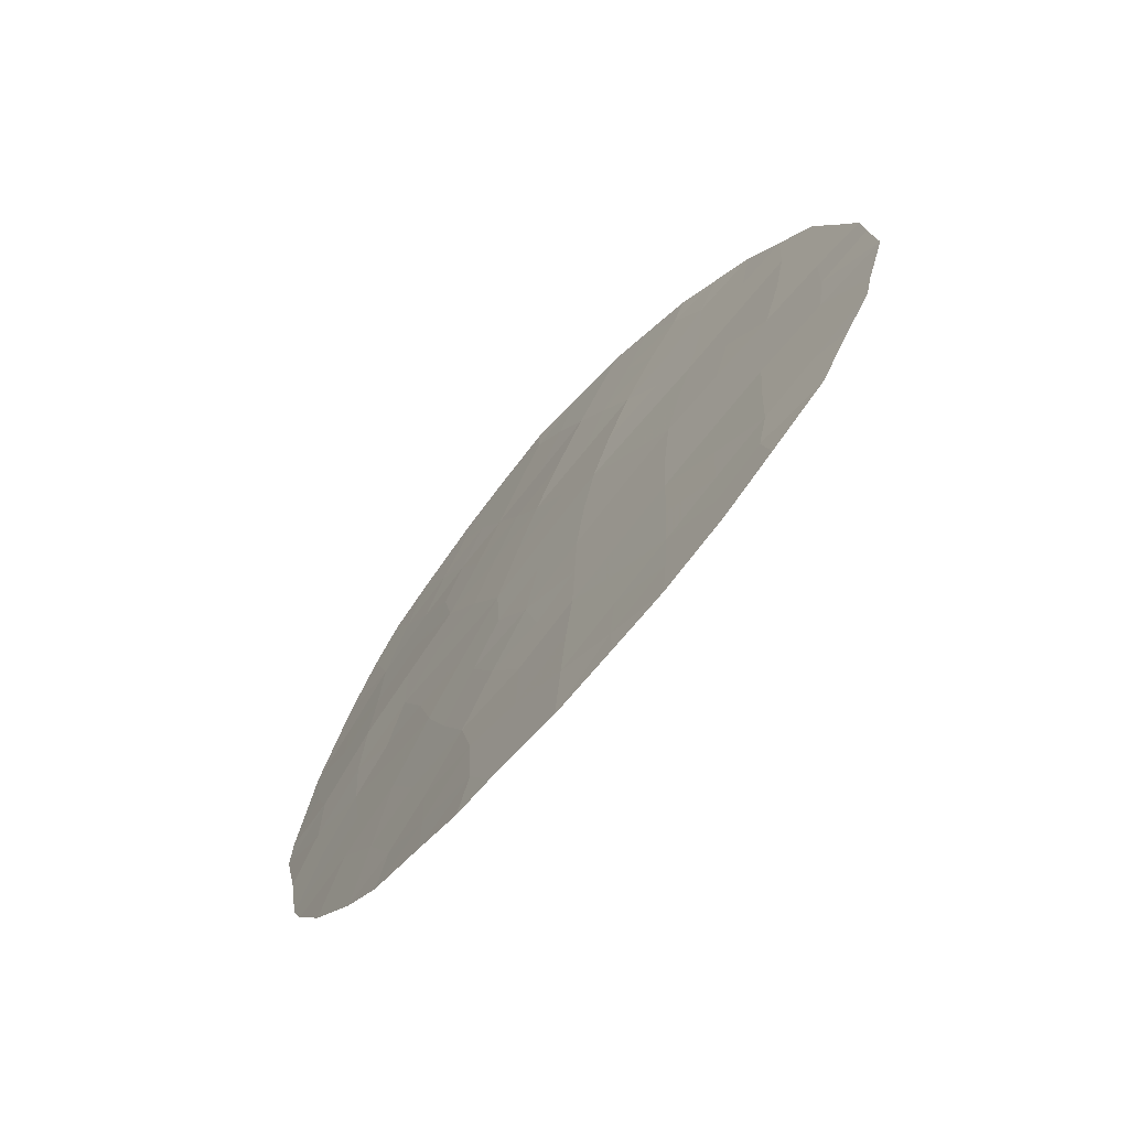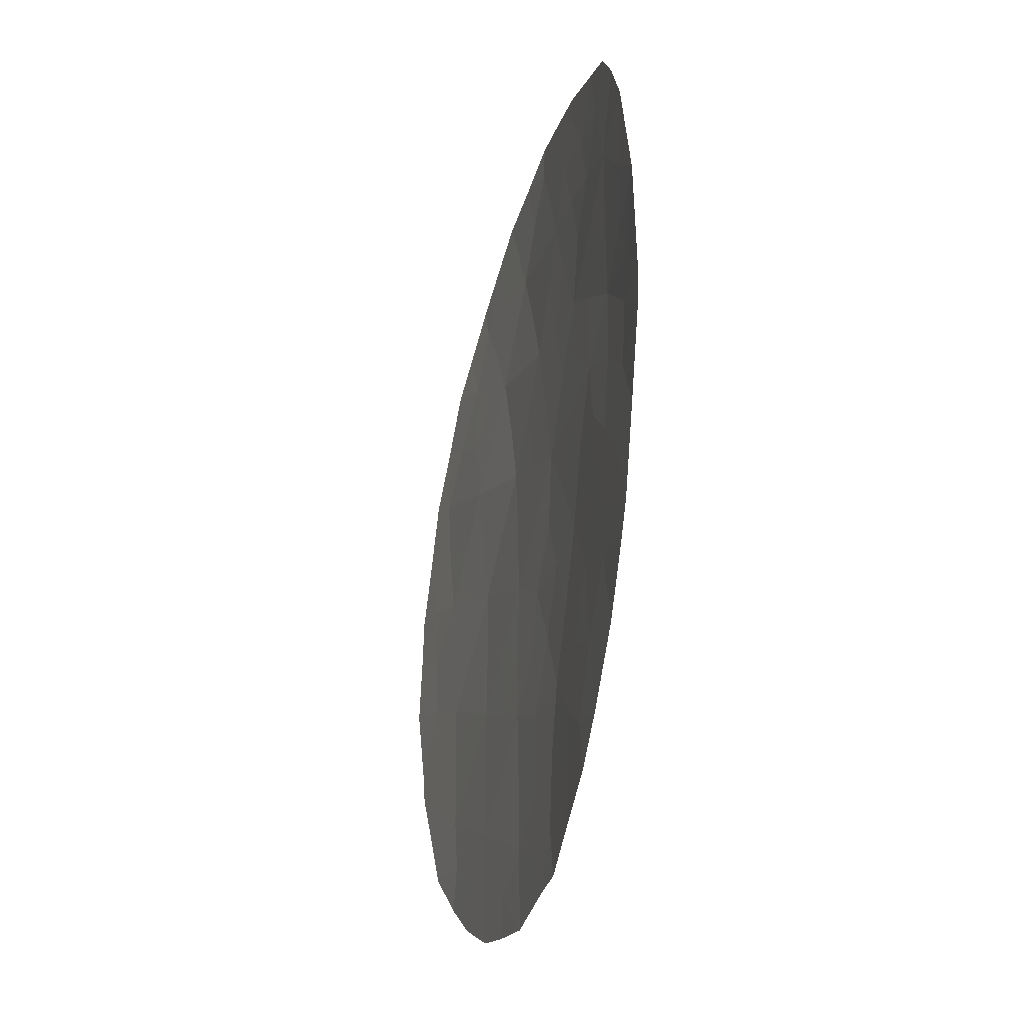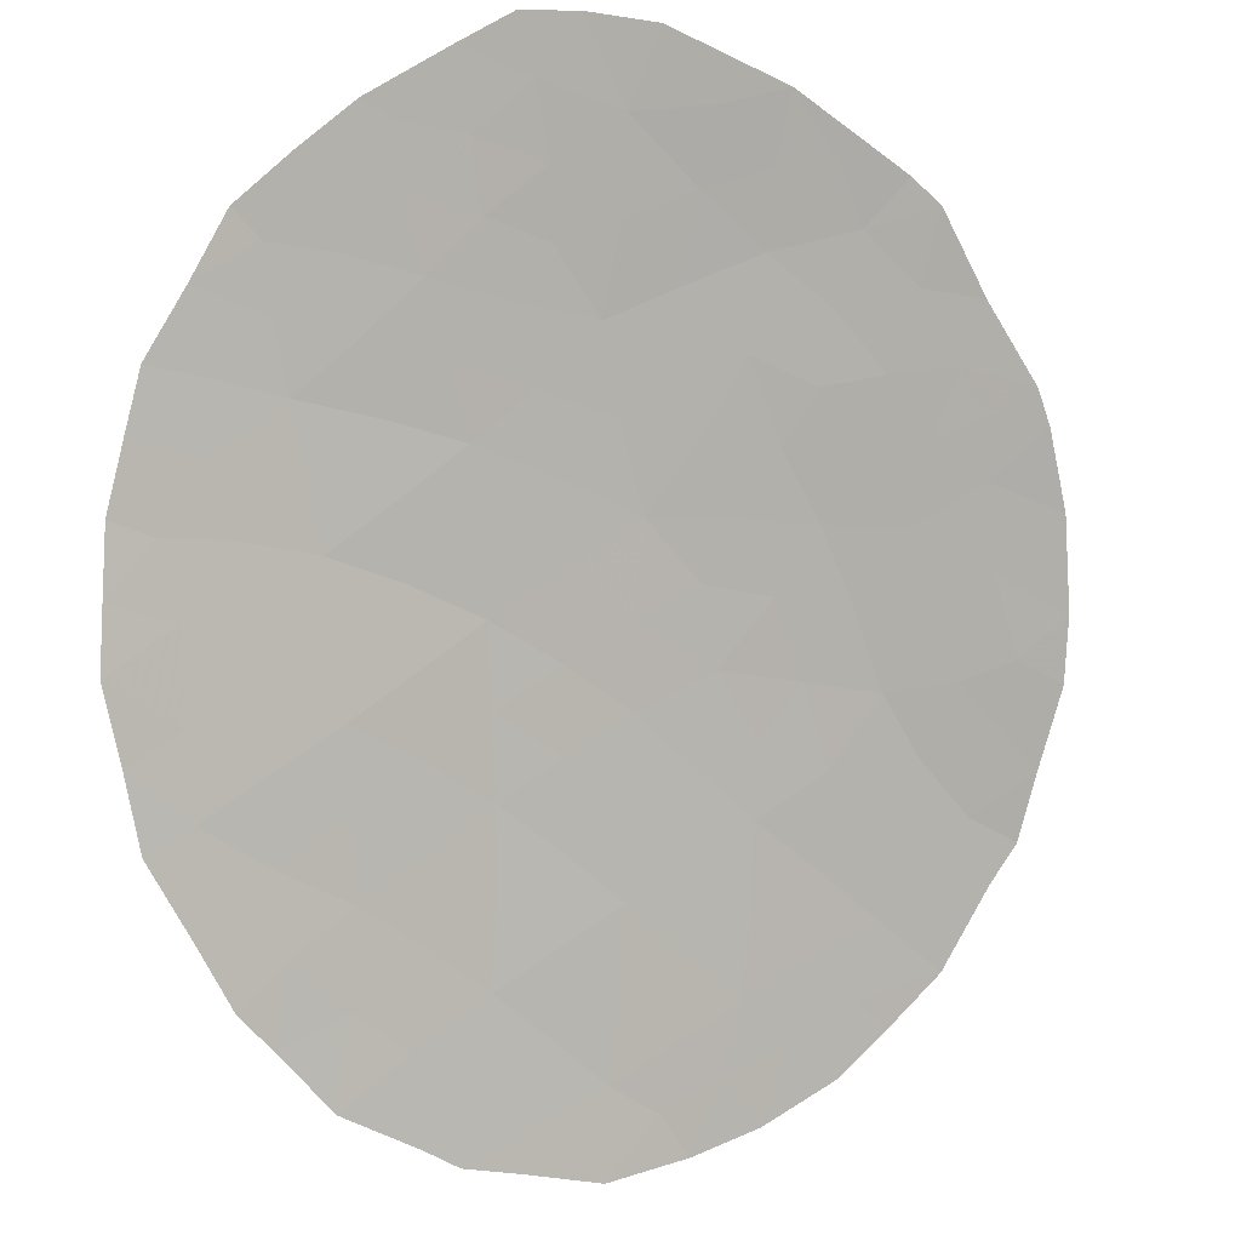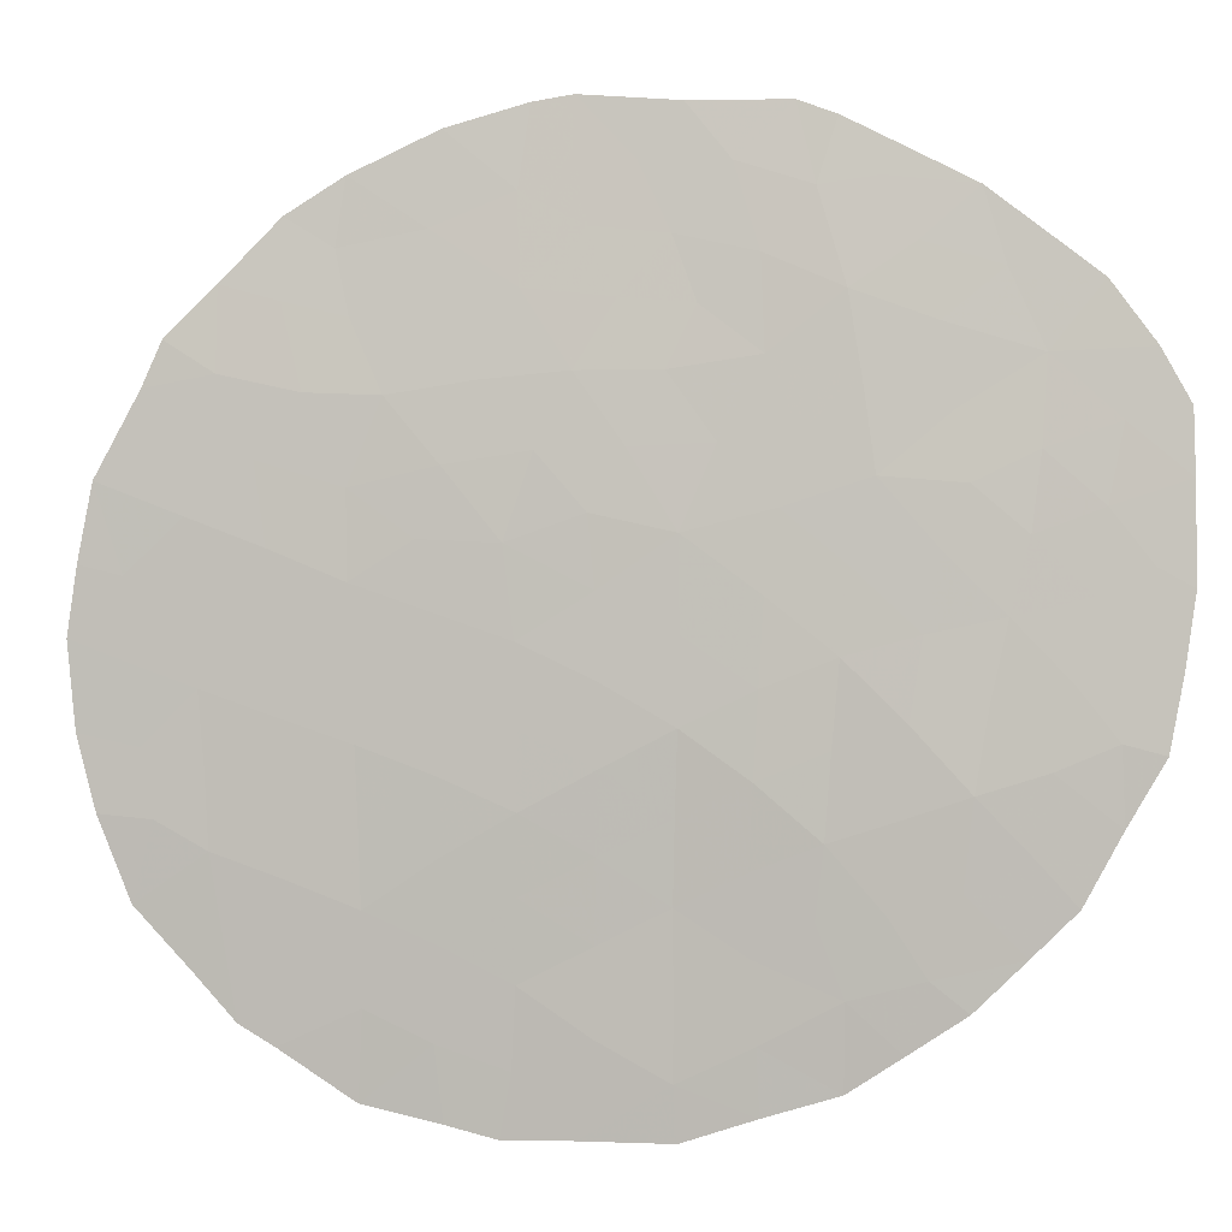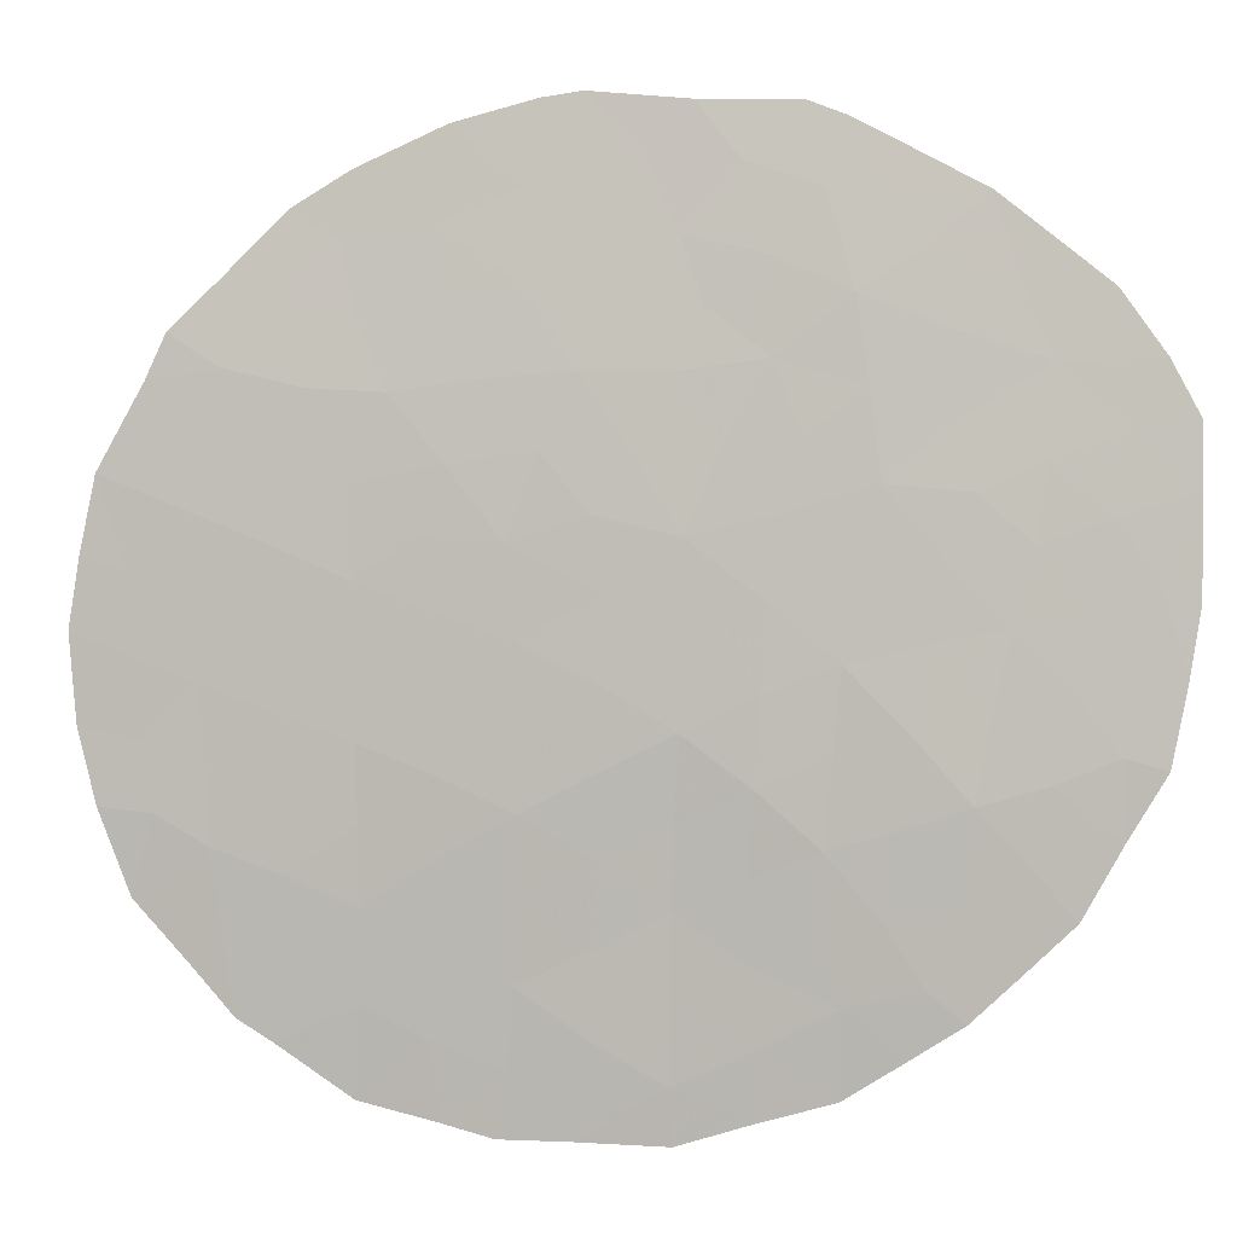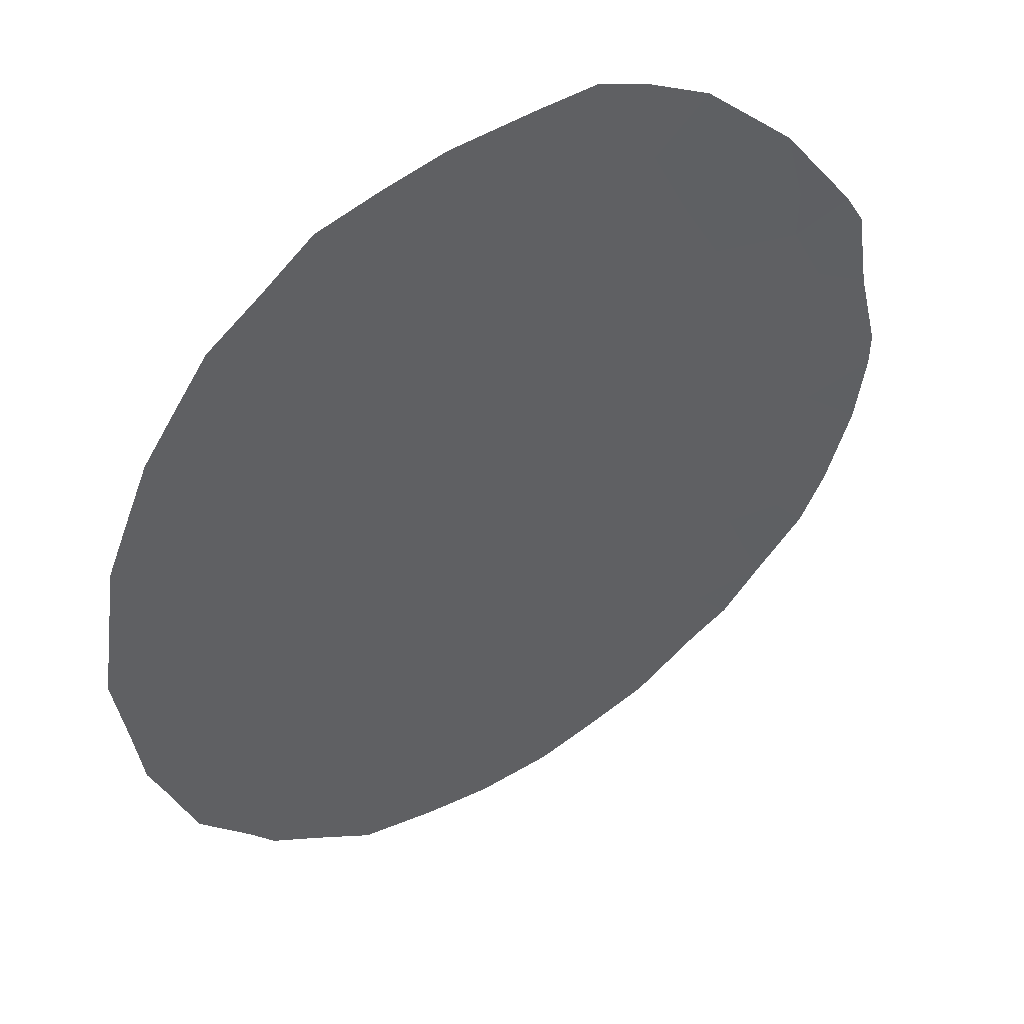
<metadata>
{"format":"obj","ext":"obj","renderer":"f3d","projection":"perspective","resolution":1024,"background":"white","views":[{"elev":-74.4,"azim":82.1,"up":"+Y"},{"elev":-21.0,"azim":-72.6,"up":"+Y"},{"elev":-59.6,"azim":-142.2,"up":"+Z"},{"elev":57.7,"azim":106.4,"up":"+Z"},{"elev":59.7,"azim":107.3,"up":"+Z"},{"elev":-28.6,"azim":-161.5,"up":"+Z"}]}
</metadata>
<code>
v 17.59 20.54 62.89
v 18.23 18.43 62.43
v 16.03 21.27 63.77
v 20.77 26.14 61.2
v 19.76 24.32 61.73
v 20.77 22.72 61.04
v 19.03 26.04 62.24
v 23.14 19.62 59.25
v 22.4 23.15 59.89
v 23.47 21.59 59.08
v 21.61 19.09 60.28
v 20.1 18.55 61.26
v 16.24 23.39 63.78
v 20.3 20.64 61.22
v 21.89 21.15 60.2
v 16.86 17.43 63.13
v 18.93 22.19 62.16
v 22.95 17.68 59.32
v 21.51 24.65 60.61
v 19.83 16.45 61.37
v 21.43 17.1 60.32
v 19.99 27.57 61.76
v 16.44 25.74 63.7
v 18.38 16.42 62.27
v 16.47 18.46 63.4
v 17.99 24.22 62.81
v 14.83 19.75 64.35
v 14.99 19.27 64.24
v 24.74 22.69 58.2
v 24.54 23.83 58.41
v 21.56 27.58 60.72
v 18.39 27.95 62.71
v 16.1 17.34 63.55
v 16.65 16.72 63.23
v 23.72 25.53 59.08
v 24.12 24.67 58.75
v 15.59 26.19 64.18
v 14.94 24.57 64.49
v 16.67 27.44 63.65
v 17.35 27.65 63.28
v 14.69 21.02 64.49
v 14.53 22.8 64.65
v 18.16 15.68 62.37
v 20 28.1 61.77
v 22.85 16.24 59.34
v 23.62 16.91 58.8
v 24.6 18.99 58.17
v 24.92 20.11 57.96
v 21.26 15.4 60.39
v 20.75 27.83 61.27
v 22.74 26.69 59.88
v 24.47 18.48 58.24
v 24.92 21.82 58.03
v 14.45 22.27 64.65
v 16.16 26.92 63.91
v 19.69 15.26 61.42
v 18.68 15.57 62.05
v 18.78 19.3 62.13
v 17.88 19.47 62.67
v 18.44 20.32 62.37
v 15.42 19.93 64.04
v 15.91 19.38 63.75
v 15.36 20.66 64.1
v 24.01 23.63 58.79
v 17.52 17.8 62.79
v 18.38 17.48 62.31
v 21.22 26.97 60.93
v 22.12 27.16 60.32
v 21.66 26.28 60.59
v 19.17 28.04 62.26
v 18.26 27.47 62.75
v 18.67 26.9 62.49
v 18.21 26.06 62.72
v 20.25 25.25 61.48
v 21.15 25.41 60.91
v 20.64 24.48 61.17
v 22.93 22.38 59.49
v 23.24 23.4 59.32
v 23.78 22.6 58.91
v 17.27 18.67 62.97
v 22.28 18.35 59.8
v 22.19 17.41 59.82
v 21.52 18.07 60.3
v 17.1 23.81 63.3
v 17.72 23.24 62.92
v 17.04 22.66 63.28
v 18.22 21.36 62.55
v 18.93 21.11 62.12
v 19.54 19.22 61.65
v 19.2 18.27 61.82
v 23.48 24.45 59.21
v 15.68 25.07 64.1
v 15.27 25.4 64.33
v 17.86 25.26 62.91
v 17.17 24.9 63.27
v 17.38 25.94 63.2
v 23.28 20.6 59.18
v 19.4 20.23 61.79
v 20.2 19.58 61.24
v 18.49 23.23 62.47
v 17.98 22.38 62.72
v 19.89 22.49 61.58
v 19.35 23.32 61.95
v 20.23 23.51 61.41
v 21.11 23.7 60.85
v 16.77 20.84 63.35
v 15.05 23.45 64.4
v 14.72 23.66 64.57
v 17.39 21.58 63.04
v 21.59 22.93 60.46
v 21.92 23.9 60.28
v 19.38 25.16 62
v 19.89 26.07 61.73
v 21.32 21.94 60.62
v 21.1 20.92 60.71
v 20.5 21.7 61.15
v 22.36 19.36 59.78
v 21.73 20.12 60.26
v 22.49 20.37 59.74
v 22.67 21.37 59.65
v 22.12 22.15 60.06
v 19.13 17.11 61.83
v 19.11 16.15 61.8
v 17.51 16.95 62.77
v 17.47 16.16 62.76
v 22.77 16.94 59.41
v 20.64 16.8 60.84
v 21.35 16.23 60.35
v 20.53 15.9 60.89
v 20.39 26.91 61.47
v 19.65 21.42 61.67
v 22.88 25.3 59.69
v 23.25 26.09 59.46
v 24.04 19.9 58.61
v 23.81 18.95 58.74
v 24.27 21.78 58.51
v 20.86 18.83 60.77
v 20.75 17.79 60.8
v 23.03 18.65 59.3
v 22.12 16.58 59.84
v 18.56 25.14 62.49
v 15.28 22.75 64.26
v 16.05 22.32 63.82
v 23.66 18.06 58.82
v 24.1 17.82 58.48
v 20.96 19.87 60.75
v 16.36 24.49 63.73
v 15.62 24.04 64.12
v 24.19 20.81 58.53
v 16.67 21.76 63.44
v 18.91 24.21 62.25
v 22.71 24.15 59.74
v 22.23 24.75 60.11
v 22.03 25.51 60.3
v 24.91 21.15 58.01
v 19.95 17.51 61.33
v 22.13 15.77 59.81
v 20.53 15.31 60.87
v 19.53 26.92 61.99
v 16.94 26.75 63.47
v 15.44 18.32 63.96
v 17.79 26.8 62.99
v 16.88 19.69 63.23
v 16.13 20.29 63.67
v 15.19 21.74 64.25
v 22.52 26.15 59.99
f 58 59 60
f 3 164 63
f 65 66 124
f 67 68 69
f 74 75 76
f 77 78 79
f 16 34 33
f 16 80 65
f 81 82 83
f 84 85 86
f 87 88 60
f 58 89 90
f 64 91 36
f 92 38 93
f 94 95 96
f 97 149 134
f 98 99 89
f 85 100 101
f 102 103 104
f 76 105 104
f 107 42 108
f 87 109 101
f 110 105 111
f 74 112 113
f 114 115 116
f 117 118 119
f 97 119 120
f 77 120 121
f 114 110 121
f 122 123 24
f 24 43 125
f 18 46 126
f 134 48 47
f 127 128 129
f 4 130 67
f 131 102 116
f 132 166 133
f 8 134 135
f 88 131 98
f 79 64 29
f 137 83 138
f 81 117 139
f 82 126 140
f 94 73 141
f 139 135 144
f 142 54 42
f 64 36 30
f 137 99 146
f 23 37 55
f 92 147 148
f 147 95 84
f 86 150 143
f 148 13 107
f 112 151 141
f 109 106 150
f 152 111 153
f 75 69 154
f 153 154 132
f 146 115 118
f 152 91 78
f 24 123 57
f 22 44 50
f 90 156 122
f 140 157 128
f 127 156 138
f 159 72 70
f 130 113 159
f 162 96 160
f 24 57 43
f 28 62 161
f 151 103 100
f 71 40 32
f 98 58 60
f 58 2 59
f 60 59 1
f 62 164 163
f 61 62 28
f 29 64 30
f 16 65 124
f 65 2 66
f 125 124 24
f 4 67 69
f 67 31 68
f 166 68 51
f 32 70 71
f 70 44 22
f 73 72 7
f 5 74 76
f 74 4 75
f 76 75 19
f 10 77 79
f 77 9 78
f 79 78 64
f 16 25 80
f 65 80 2
f 11 81 83
f 81 18 82
f 83 82 21
f 25 33 161
f 33 25 16
f 13 84 86
f 84 26 85
f 1 87 60
f 87 17 88
f 60 88 98
f 2 58 90
f 58 98 89
f 90 89 12
f 91 35 36
f 35 91 132
f 23 92 37
f 93 37 92
f 94 26 95
f 96 95 23
f 8 97 134
f 97 10 149
f 98 14 99
f 89 99 12
f 86 85 101
f 85 26 100
f 101 100 17
f 6 102 104
f 102 17 103
f 104 103 5
f 5 76 104
f 76 19 105
f 104 105 6
f 162 160 40
f 165 3 63
f 41 63 27
f 41 165 63
f 1 163 106
f 163 25 62
f 106 164 3
f 42 107 142
f 108 38 107
f 17 87 101
f 87 1 109
f 101 109 86
f 9 110 111
f 110 6 105
f 111 105 19
f 4 74 113
f 74 5 112
f 113 112 7
f 6 114 116
f 114 15 115
f 116 115 14
f 8 117 119
f 117 11 118
f 119 118 15
f 10 97 120
f 97 8 119
f 120 119 15
f 9 77 121
f 77 10 120
f 121 120 15
f 15 114 121
f 114 6 110
f 121 110 9
f 122 20 123
f 24 124 66
f 16 124 34
f 125 34 124
f 126 46 45
f 20 127 129
f 127 21 128
f 129 128 49
f 158 129 49
f 50 130 22
f 130 50 67
f 31 67 50
f 14 131 116
f 131 17 102
f 116 102 6
f 133 35 132
f 134 47 135
f 52 135 47
f 88 17 131
f 98 131 14
f 10 79 136
f 136 79 29
f 53 136 29
f 12 137 138
f 137 11 83
f 138 83 21
f 18 81 139
f 81 11 117
f 139 117 8
f 21 82 140
f 82 18 126
f 140 126 45
f 157 140 45
f 26 94 141
f 94 96 73
f 141 73 7
f 142 13 143
f 18 139 144
f 139 8 135
f 144 135 52
f 145 144 52
f 18 144 46
f 145 46 144
f 11 137 146
f 137 12 99
f 146 99 14
f 38 92 148
f 92 23 147
f 148 147 13
f 13 147 84
f 147 23 95
f 84 95 26
f 149 10 136
f 155 136 53
f 155 149 136
f 13 86 143
f 143 150 3
f 38 148 107
f 107 13 142
f 7 112 141
f 112 5 151
f 141 151 26
f 86 109 150
f 109 1 106
f 150 106 3
f 132 152 153
f 152 9 111
f 153 111 19
f 19 75 154
f 75 4 69
f 154 69 166
f 153 19 154
f 11 146 118
f 146 14 115
f 118 115 15
f 9 152 78
f 152 132 91
f 78 91 64
f 56 123 20
f 123 56 57
f 155 48 149
f 2 90 66
f 90 12 156
f 122 156 20
f 21 140 128
f 128 157 49
f 20 129 56
f 158 56 129
f 21 127 138
f 127 20 156
f 138 156 12
f 22 159 70
f 159 7 72
f 70 72 71
f 22 130 159
f 130 4 113
f 159 113 7
f 160 23 55
f 23 160 96
f 160 39 40
f 39 160 55
f 25 161 62
f 80 59 2
f 26 151 100
f 151 5 103
f 100 103 17
f 71 162 40
f 96 162 73
f 162 72 73
f 122 24 66
f 162 71 72
f 80 163 59
f 25 163 80
f 163 1 59
f 27 63 61
f 142 165 54
f 66 90 122
f 164 106 163
f 164 61 63
f 165 142 143
f 165 143 3
f 61 164 62
f 27 61 28
f 166 51 133
f 166 69 68
f 132 154 166
f 165 41 54
f 134 149 48

</code>
